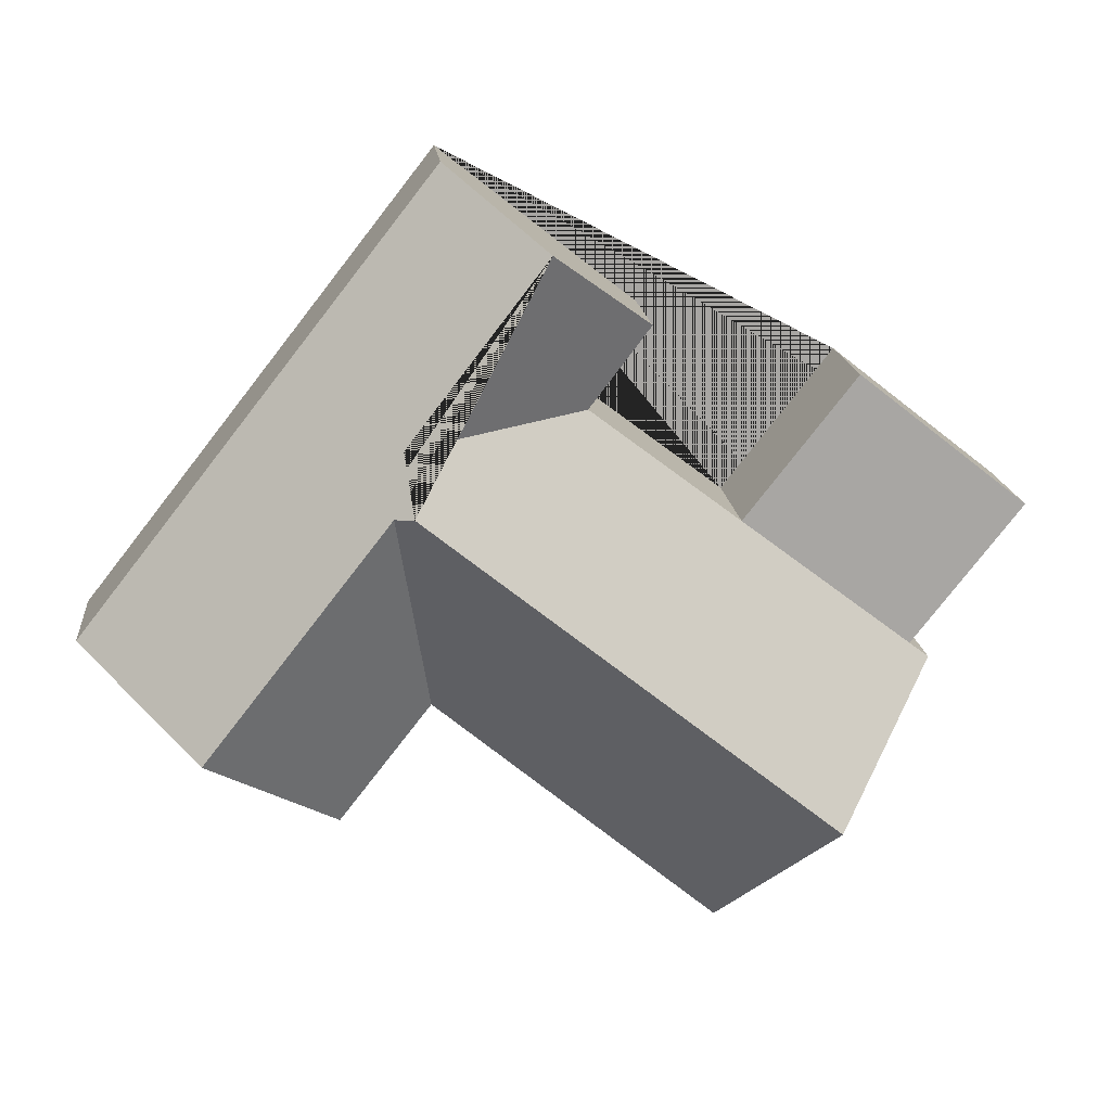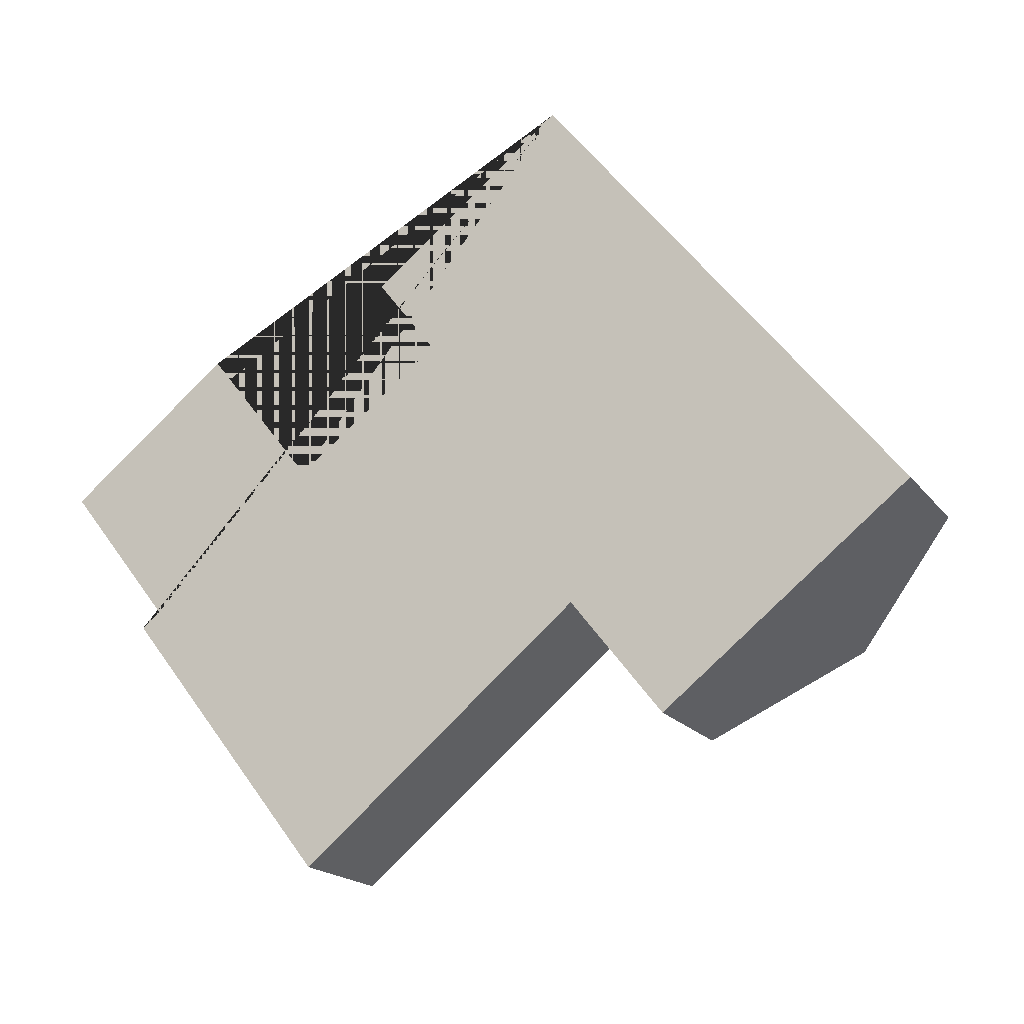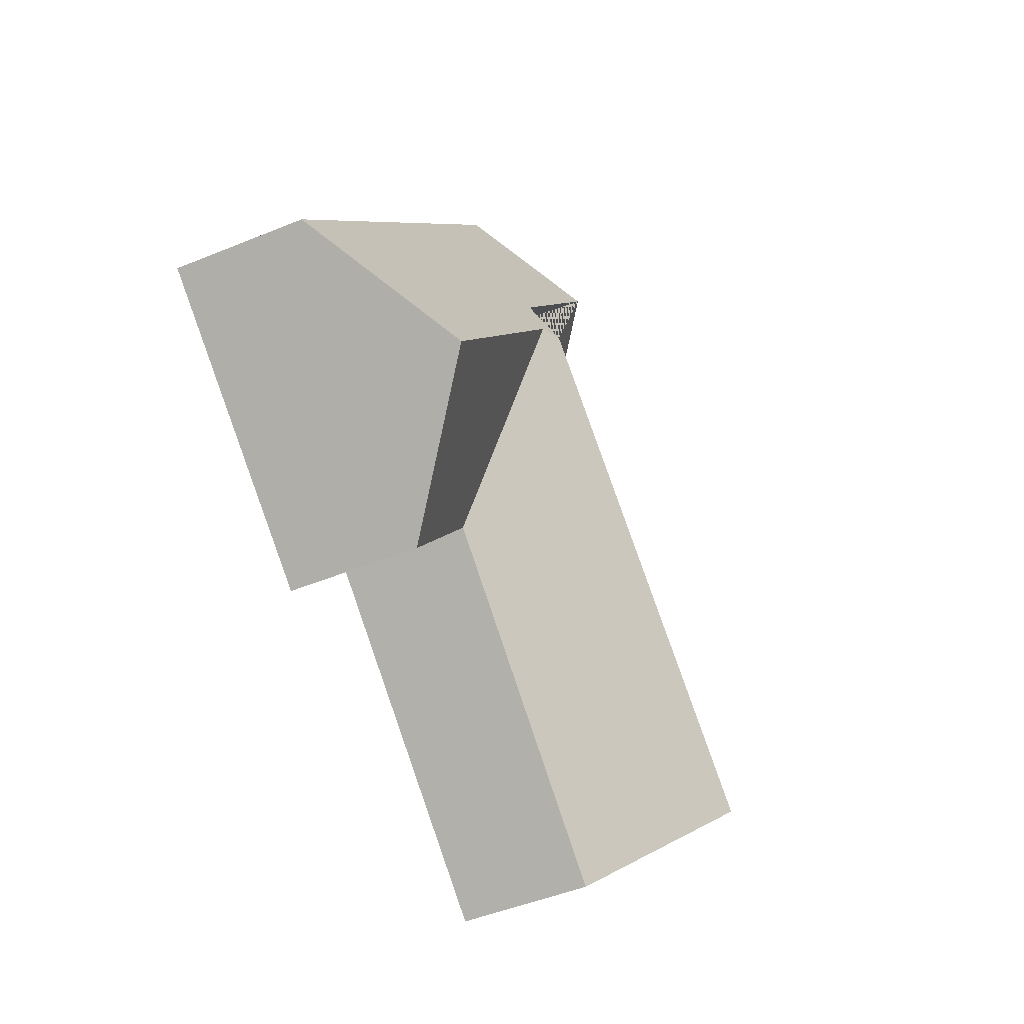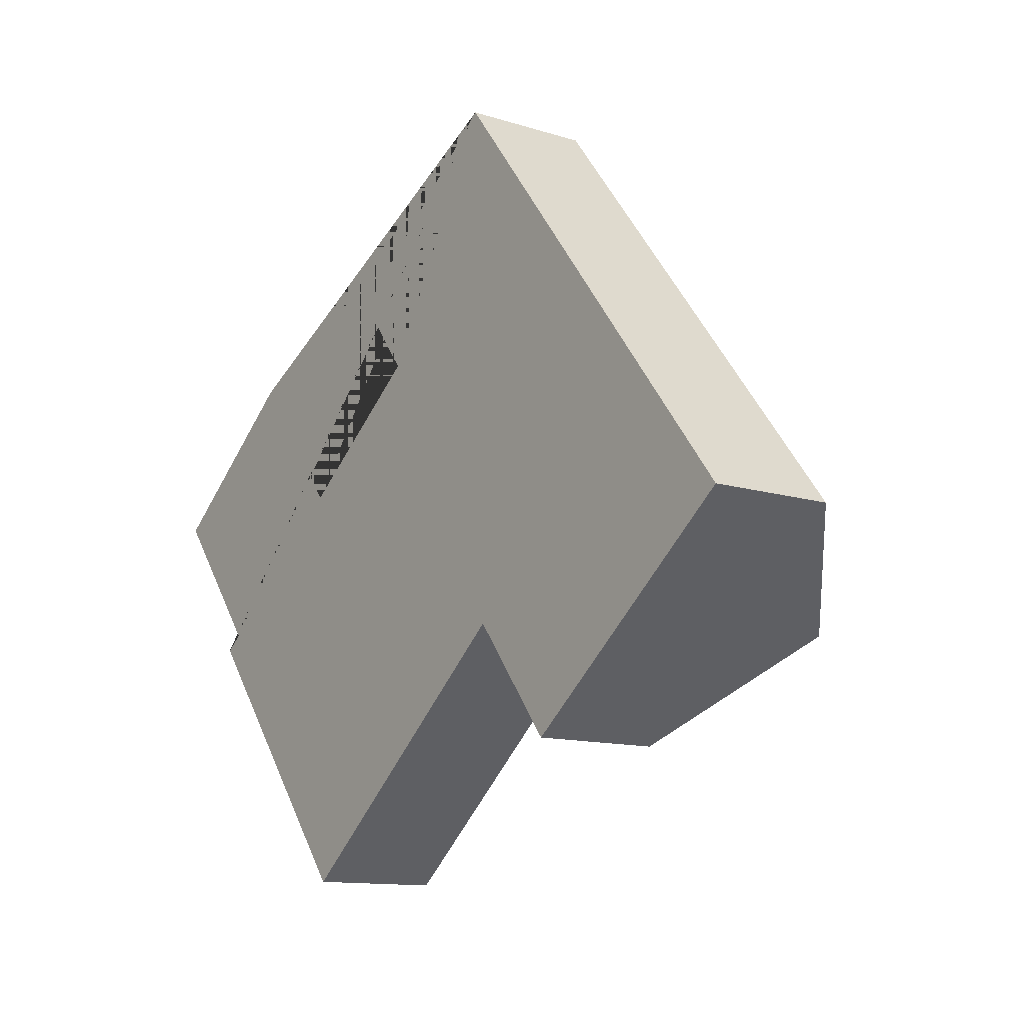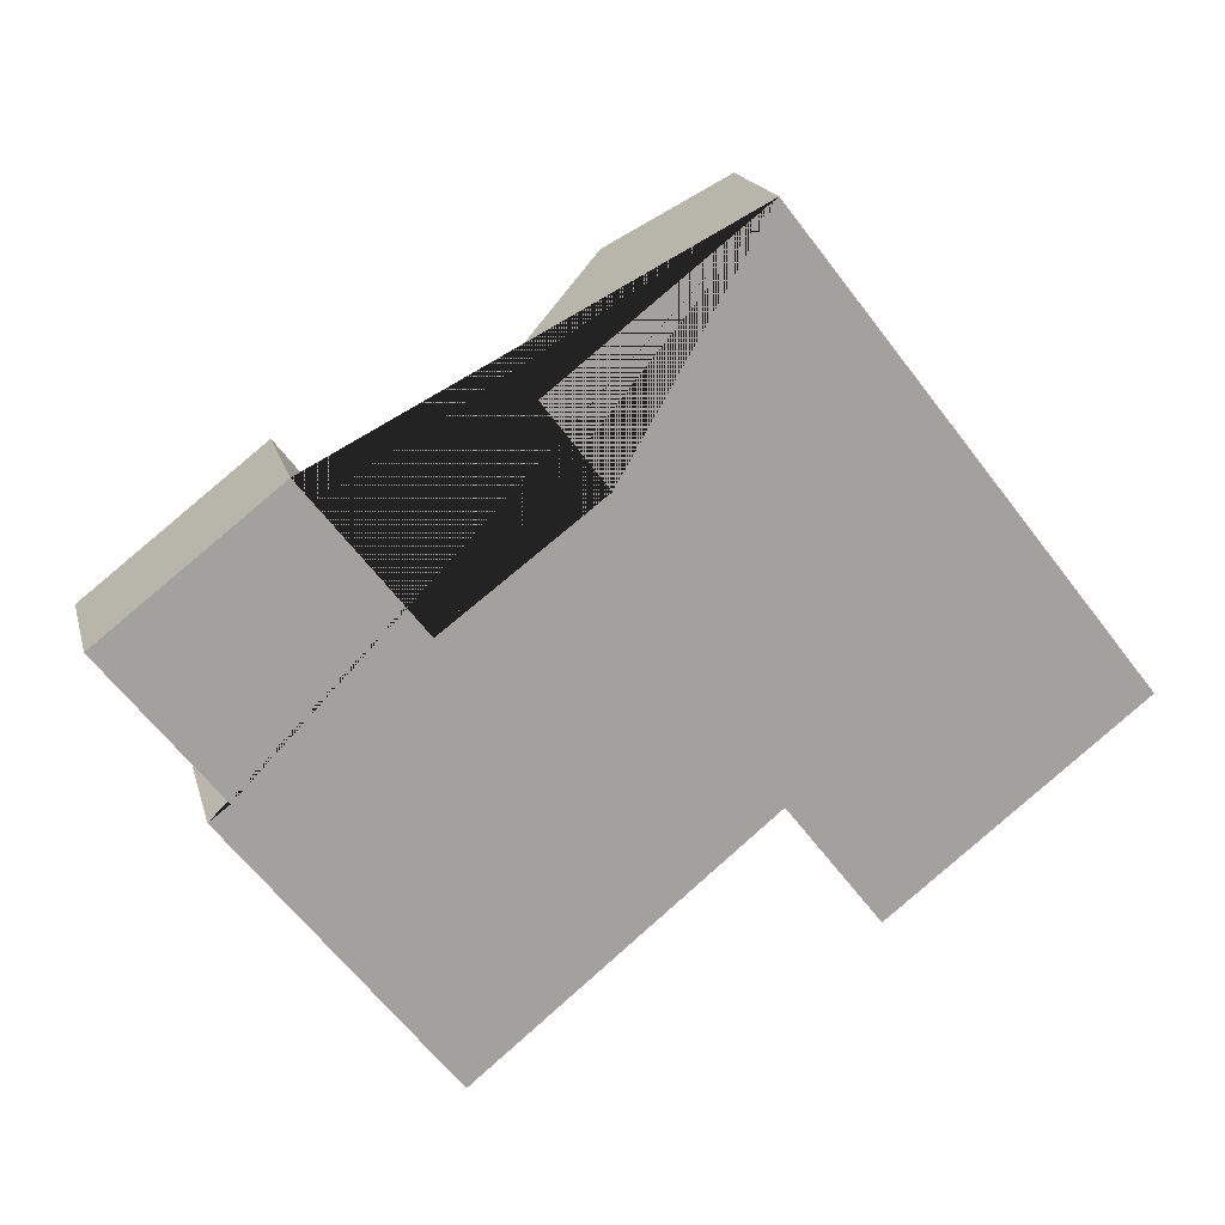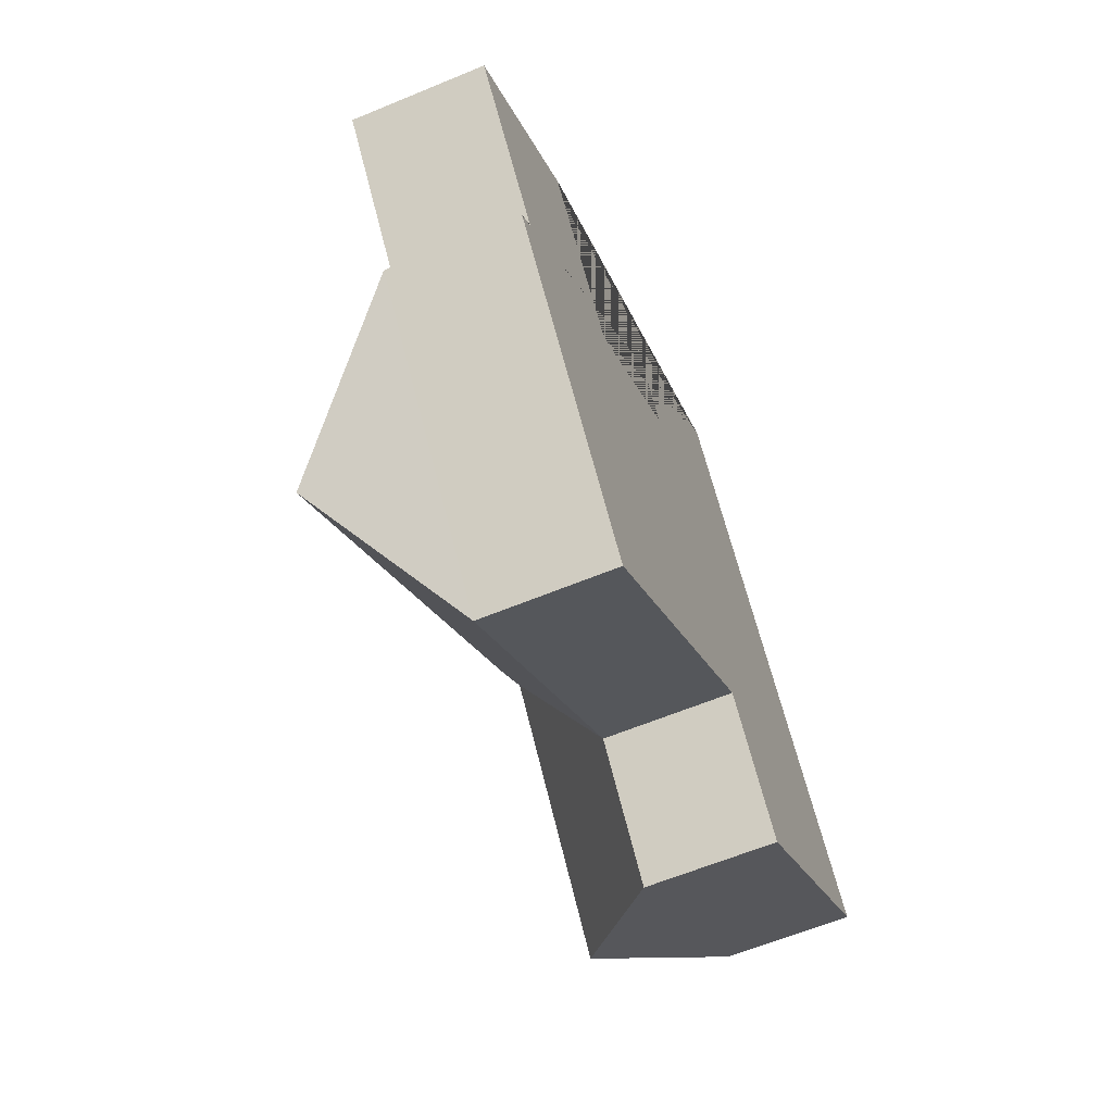
<metadata>
{"format":"obj","ext":"obj","renderer":"f3d","projection":"perspective","resolution":1024,"background":"white","views":[{"elev":16.1,"azim":174.6,"up":"+Z"},{"elev":-18.6,"azim":25.6,"up":"+Z"},{"elev":-47.8,"azim":114.8,"up":"+Z"},{"elev":-12.2,"azim":53.6,"up":"+Z"},{"elev":17.9,"azim":-13.8,"up":"+Z"},{"elev":-61.7,"azim":-67.1,"up":"+Z"}]}
</metadata>
<code>
o BK39_500_014030_0026
v 357.5 75 -19.28
v 563.3 75 -281.7
v 301.7 123.2 -63.04
v 381.2 123.9 -166
v 387.4 135 -200.4
v 493.6 135.2 -336.3
v 376.5 140.5 -199.5
v 242.3 75 -109.7
v 277.7 75 -156.3
v 420 75 -394.1
v 366.6 75 -325.6
v 190.7 75 -222.3
v 125.8 75 -139.5
v 91.55 75 -297.3
v 27.94 75 -216.3
v 142.1 145 -385
v 80.27 75 -305.9
v 202.3 75 -461.3
v 357.5 0 -19.28
v 563.3 0 -281.7
v 420 0 -394.1
v 366.6 0 -325.6
v 202.3 0 -461.3
v 80.27 0 -305.9
v 91.55 0 -297.3
v 27.94 0 -216.3
v 125.8 0 -139.5
v 190.7 0 -222.3
v 277.7 0 -156.3
v 242.3 0 -109.7
f 12 14 15 13
f 16 7 4 9 12 14 17
f 4 3 8 9
f 3 1 2 6 5 7 4
f 6 10 11 5
f 11 18 16 7 5
f 2 6 10
f 18 16 17
f 8 3 1
f 19 20 21 22 23 24 25 26 27 28 29 30
f 1 19 20 2
f 2 20 21 10
f 10 21 22 11
f 11 22 23 18
f 18 23 24 17
f 17 24 25 14
f 14 25 26 15
f 15 26 27 13
f 13 27 28 12
f 12 28 29 9
f 9 29 30 8
f 8 30 19 1

</code>
